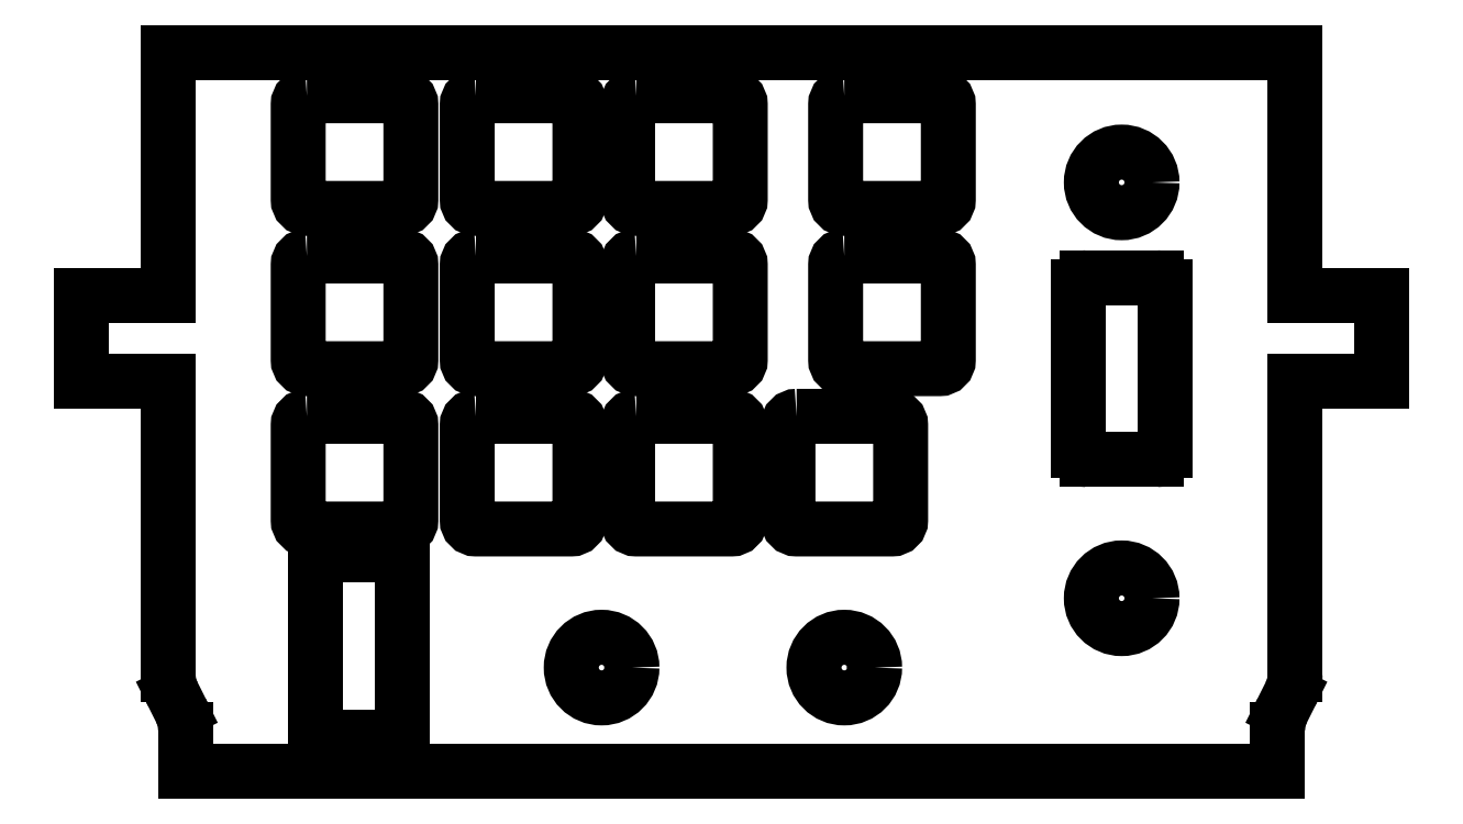
<metadata>
{"format":"dxf","ext":"dxf","renderer":"ezdxf+matplotlib","layout":"modelspace","background":"white","min_lineweight":24,"dpi":150}
</metadata>
<code>
0
SECTION
2
ENTITIES
0
LWPOLYLINE
8
0
90
    8
70
    1
43
0
10
21
20
441
10
32
20
441
42
-0.4142
10
33
20
440
10
33
20
429
42
-0.4142
10
32
20
428
10
21
20
428
42
-0.4142
10
20
20
429
10
20
20
440
42
-0.4142
0
LWPOLYLINE
8
0
90
    8
70
    1
43
0
10
21
20
478
10
32
20
478
42
-0.4142
10
33
20
477
10
33
20
466
42
-0.4142
10
32
20
465
10
21
20
465
42
-0.4142
10
20
20
466
10
20
20
477
42
-0.4142
0
LWPOLYLINE
8
0
90
    8
70
    1
43
0
10
21
20
459.5
10
32
20
459.5
42
-0.4142
10
33
20
458.5
10
33
20
447.5
42
-0.4142
10
32
20
446.5
10
21
20
446.5
42
-0.4142
10
20
20
447.5
10
20
20
458.5
42
-0.4142
0
LWPOLYLINE
8
0
90
    8
70
    1
43
0
10
83
20
478
10
94
20
478
42
-0.4142
10
95
20
477
10
95
20
466
42
-0.4142
10
94
20
465
10
83
20
465
42
-0.4142
10
82
20
466
10
82
20
477
42
-0.4142
0
LWPOLYLINE
8
0
90
    8
70
    1
43
0
10
83
20
459.5
10
94
20
459.5
42
-0.4142
10
95
20
458.5
10
95
20
447.5
42
-0.4142
10
94
20
446.5
10
83
20
446.5
42
-0.4142
10
82
20
447.5
10
82
20
458.5
42
-0.4142
0
LWPOLYLINE
8
0
90
    8
70
    1
43
0
10
40.5
20
441
10
51.5
20
441
42
-0.4142
10
52.5
20
440
10
52.5
20
429
42
-0.4142
10
51.5
20
428
10
40.5
20
428
42
-0.4142
10
39.5
20
429
10
39.5
20
440
42
-0.4142
0
LWPOLYLINE
8
0
90
    8
70
    1
43
0
10
40.5
20
478
10
51.5
20
478
42
-0.4142
10
52.5
20
477
10
52.5
20
466
42
-0.4142
10
51.5
20
465
10
40.5
20
465
42
-0.4142
10
39.5
20
466
10
39.5
20
477
42
-0.4142
0
LWPOLYLINE
8
0
90
    8
70
    1
43
0
10
40.5
20
459.5
10
51.5
20
459.5
42
-0.4142
10
52.5
20
458.5
10
52.5
20
447.5
42
-0.4142
10
51.5
20
446.5
10
40.5
20
446.5
42
-0.4142
10
39.5
20
447.5
10
39.5
20
458.5
42
-0.4142
0
LWPOLYLINE
8
0
90
    8
70
    1
43
0
10
59
20
441
10
70
20
441
42
-0.4142
10
71
20
440
10
71
20
429
42
-0.4142
10
70
20
428
10
59
20
428
42
-0.4142
10
58
20
429
10
58
20
440
42
-0.4142
0
LWPOLYLINE
8
0
90
    8
70
    1
43
0
10
59
20
478
10
70
20
478
42
-0.4142
10
71
20
477
10
71
20
466
42
-0.4142
10
70
20
465
10
59
20
465
42
-0.4142
10
58
20
466
10
58
20
477
42
-0.4142
0
LWPOLYLINE
8
0
90
    8
70
    1
43
0
10
59
20
459.5
10
70
20
459.5
42
-0.4142
10
71
20
458.5
10
71
20
447.5
42
-0.4142
10
70
20
446.5
10
59
20
446.5
42
-0.4142
10
58
20
447.5
10
58
20
458.5
42
-0.4142
0
LWPOLYLINE
8
0
90
    8
70
    1
43
0
10
77.5
20
441
10
88.5
20
441
42
-0.4142
10
89.5
20
440
10
89.5
20
429
42
-0.4142
10
88.5
20
428
10
77.5
20
428
42
-0.4142
10
76.5
20
429
10
76.5
20
440
42
-0.4142
0
LINE
8
0
10
12
20
400
11
128
21
400
0
ARC
8
0
10
23
20
424
40
1
50
90
51
180
0
LINE
8
0
10
31
20
425
11
23
21
425
0
ARC
8
0
10
31
20
424
40
1
50
0
51
90
0
LINE
8
0
10
32
20
405
11
32
21
424
0
ARC
8
0
10
31
20
405
40
1
50
270
51
0
0
LINE
8
0
10
23
20
404
11
31
21
404
0
LINE
8
0
10
22
20
424
11
22
21
405
0
ARC
8
0
10
23
20
405
40
1
50
180
51
270
0
ARC
8
0
10
111
20
456
40
1
50
90
51
180
0
LINE
8
0
10
119
20
457
11
111
21
457
0
ARC
8
0
10
119
20
456
40
1
50
0
51
90
0
LINE
8
0
10
120
20
437
11
120
21
456
0
ARC
8
0
10
119
20
437
40
1
50
270
51
0
0
LINE
8
0
10
111
20
436
11
119
21
436
0
LINE
8
0
10
110
20
456
11
110
21
437
0
ARC
8
0
10
111
20
437
40
1
50
180
51
270
0
LINE
8
0
10
10
20
483
11
130
21
483
0
CIRCLE
8
0
10
115
20
468
40
3.5
0
CIRCLE
8
0
10
55
20
412
40
3.5
0
CIRCLE
8
0
10
83
20
412
40
3.5
0
CIRCLE
8
0
10
115
20
420
40
3.5
0
LINE
8
0
10
5
20
456
11
5
21
483
0
LINE
8
0
10
7
20
404.8
11
7
21
400
0
ARC
8
0
10
2
20
404.8
40
5
50
0
51
26.57
0
LINE
8
0
10
5.528
20
408.9
11
6.472
21
407.1
0
LINE
8
0
10
5
20
444
11
5
21
411.2
0
ARC
8
0
10
10
20
411.2
40
5
50
180
51
206.6
0
LINE
8
0
10
-5
20
455
11
5
21
455
0
LINE
8
0
10
-5
20
445
11
5
21
445
0
LINE
8
0
10
5
20
444
11
5
21
445
0
LINE
8
0
10
5
20
455
11
5
21
456
0
LINE
8
0
10
-5
20
445
11
-5
21
455
0
LINE
8
0
10
135
20
483
11
135
21
456
0
LINE
8
0
10
133
20
404.8
11
133
21
400
0
ARC
8
0
10
138
20
404.8
40
5
50
153.4
51
180
0
LINE
8
0
10
134.5
20
408.9
11
133.5
21
407.1
0
LINE
8
0
10
135
20
444
11
135
21
411.2
0
ARC
8
0
10
130
20
411.2
40
5
50
333.4
51
0
0
LINE
8
0
10
135
20
455
11
145
21
455
0
LINE
8
0
10
135
20
445
11
145
21
445
0
LINE
8
0
10
135
20
455
11
135
21
456
0
LINE
8
0
10
135
20
444
11
135
21
445
0
LINE
8
0
10
145
20
455
11
145
21
445
0
LINE
8
noname
10
130
20
483
11
135
21
483
0
LINE
8
noname
10
133
20
400
11
128
21
400
0
LINE
8
noname
10
12
20
400
11
7
21
400
0
LINE
8
noname
10
5
20
483
11
10
21
483
0
ENDSEC
0
EOF

</code>
